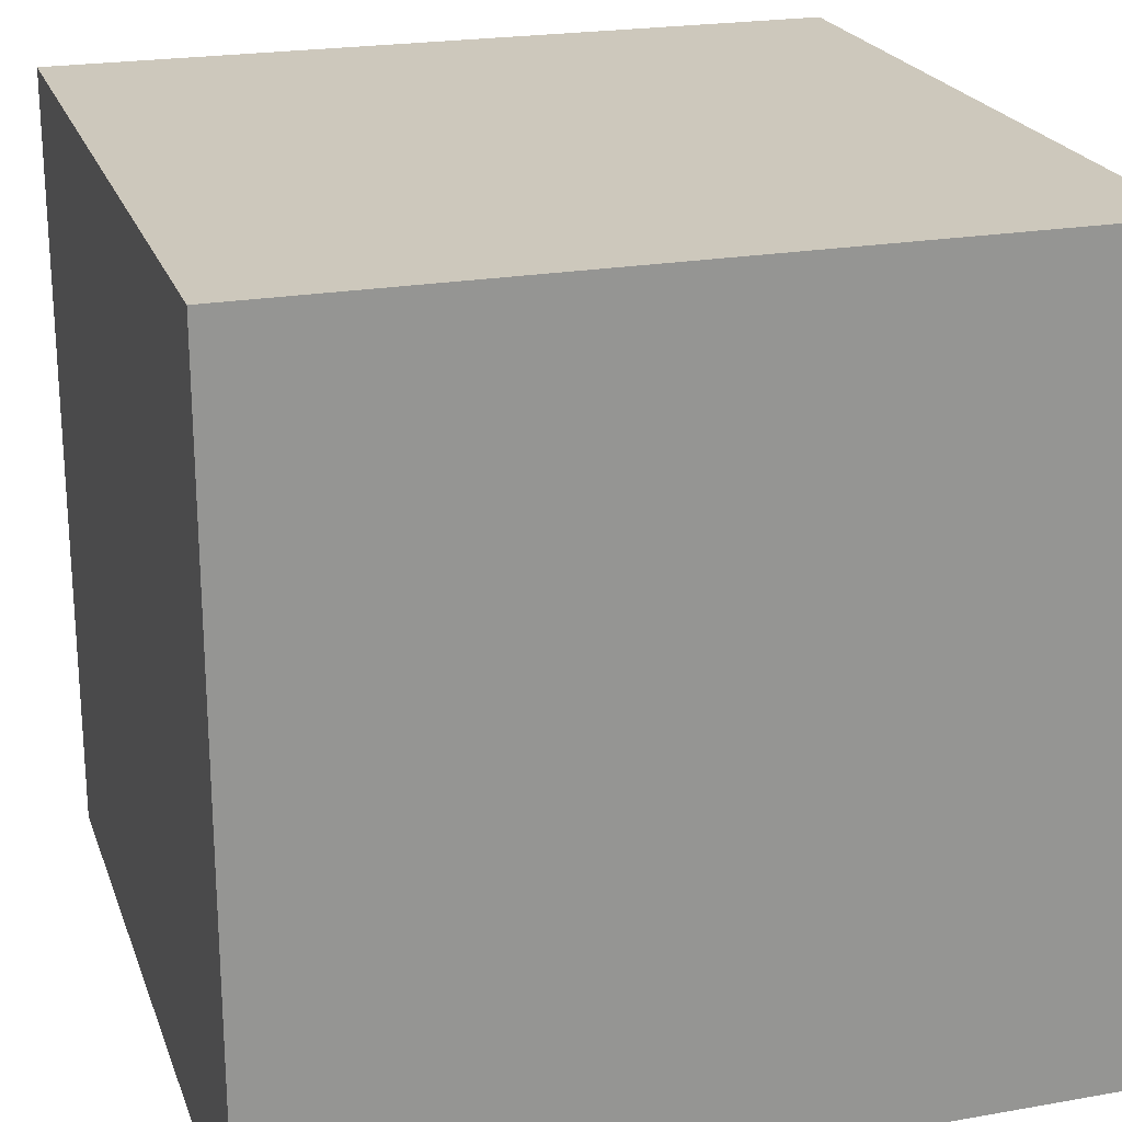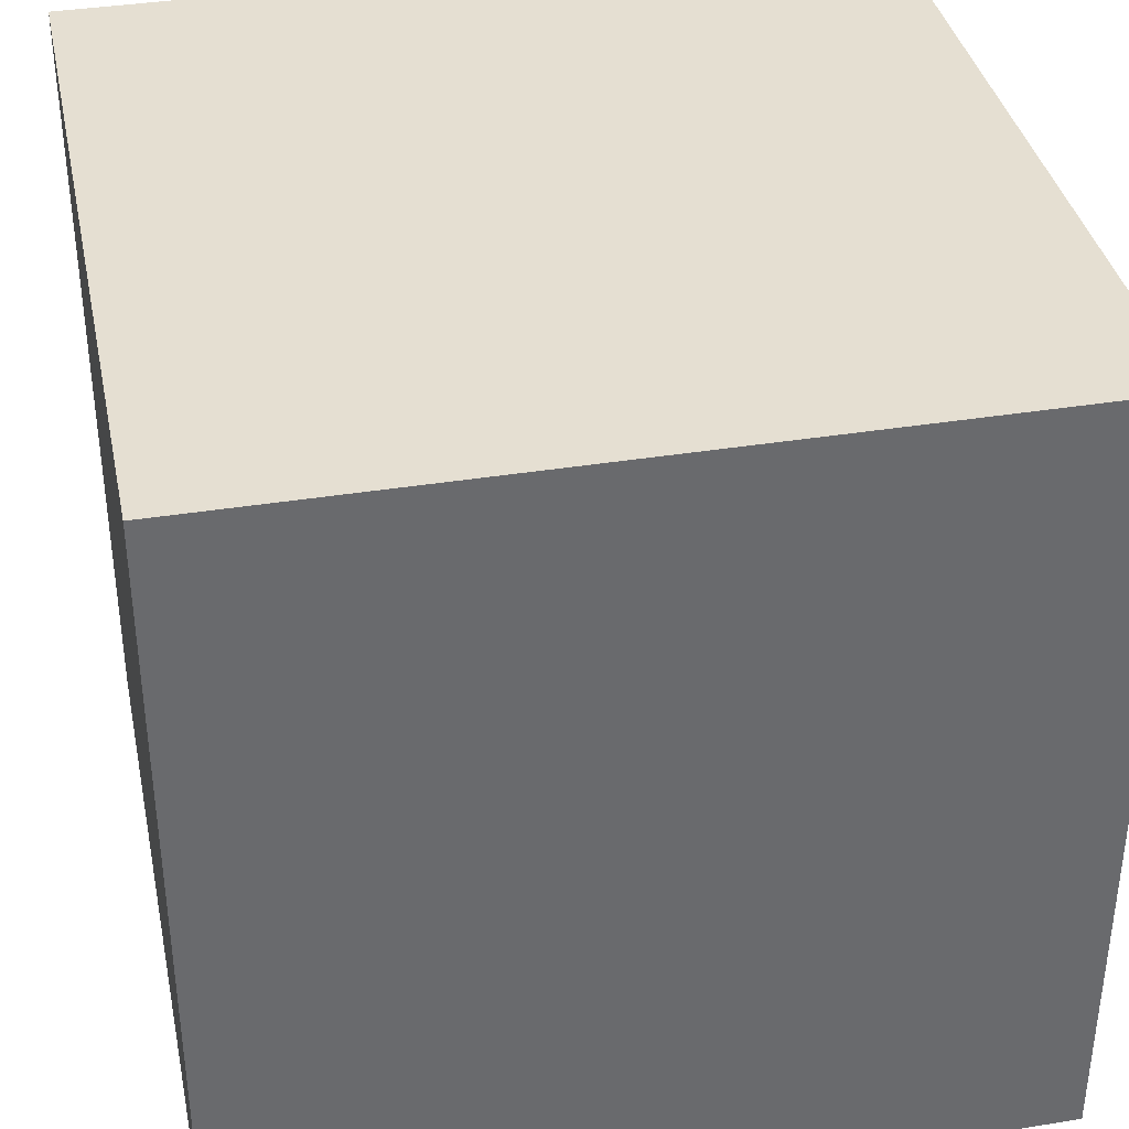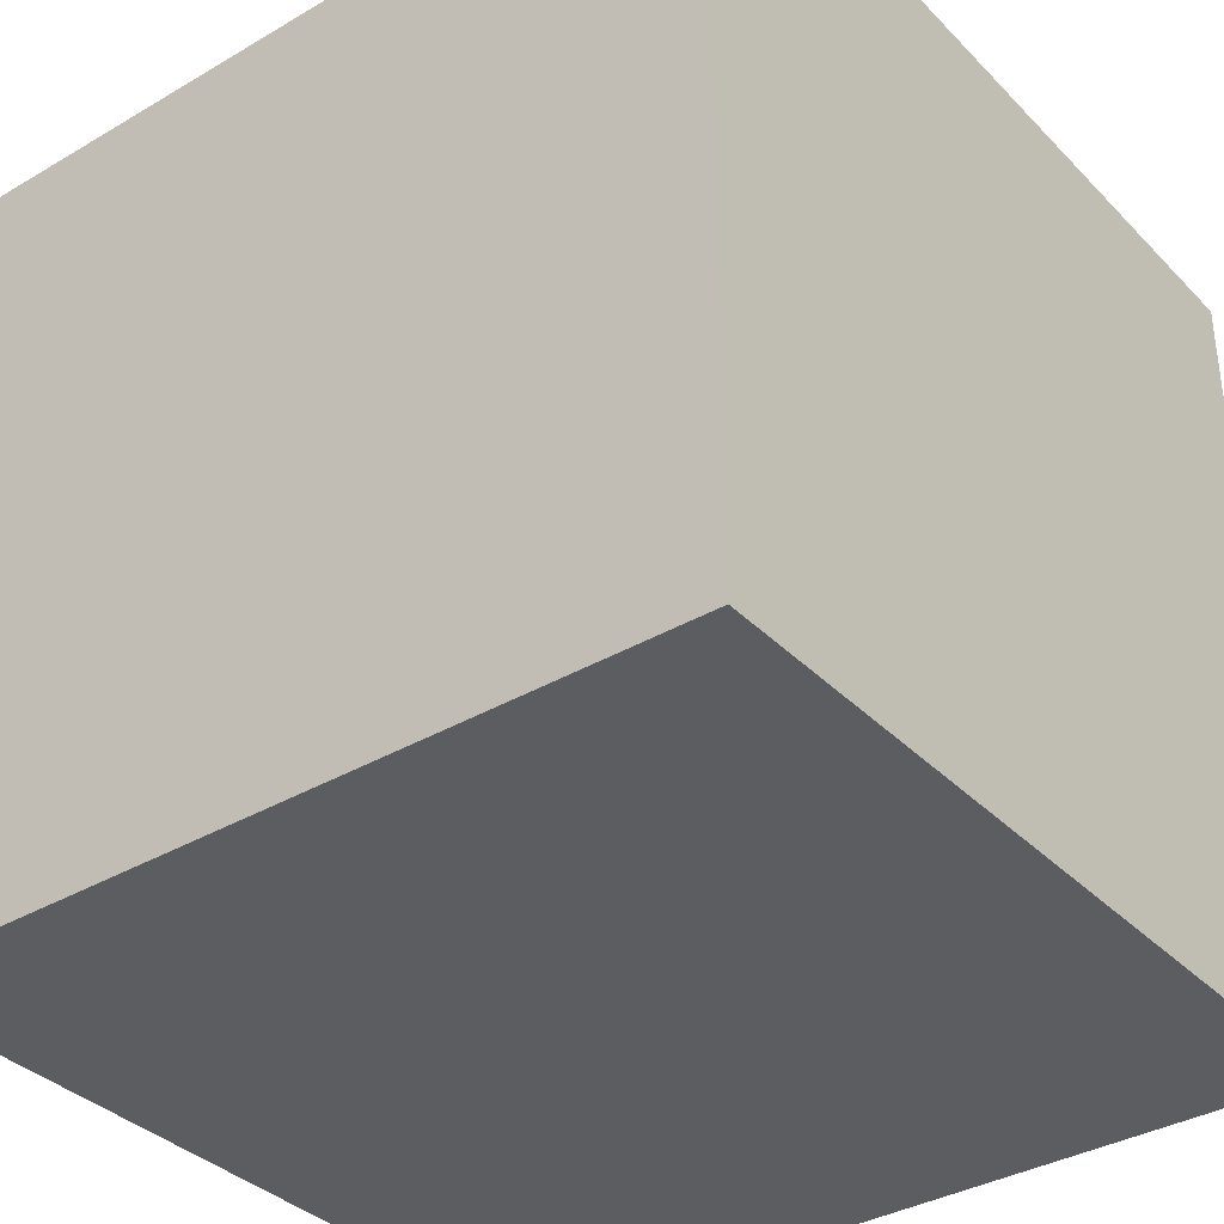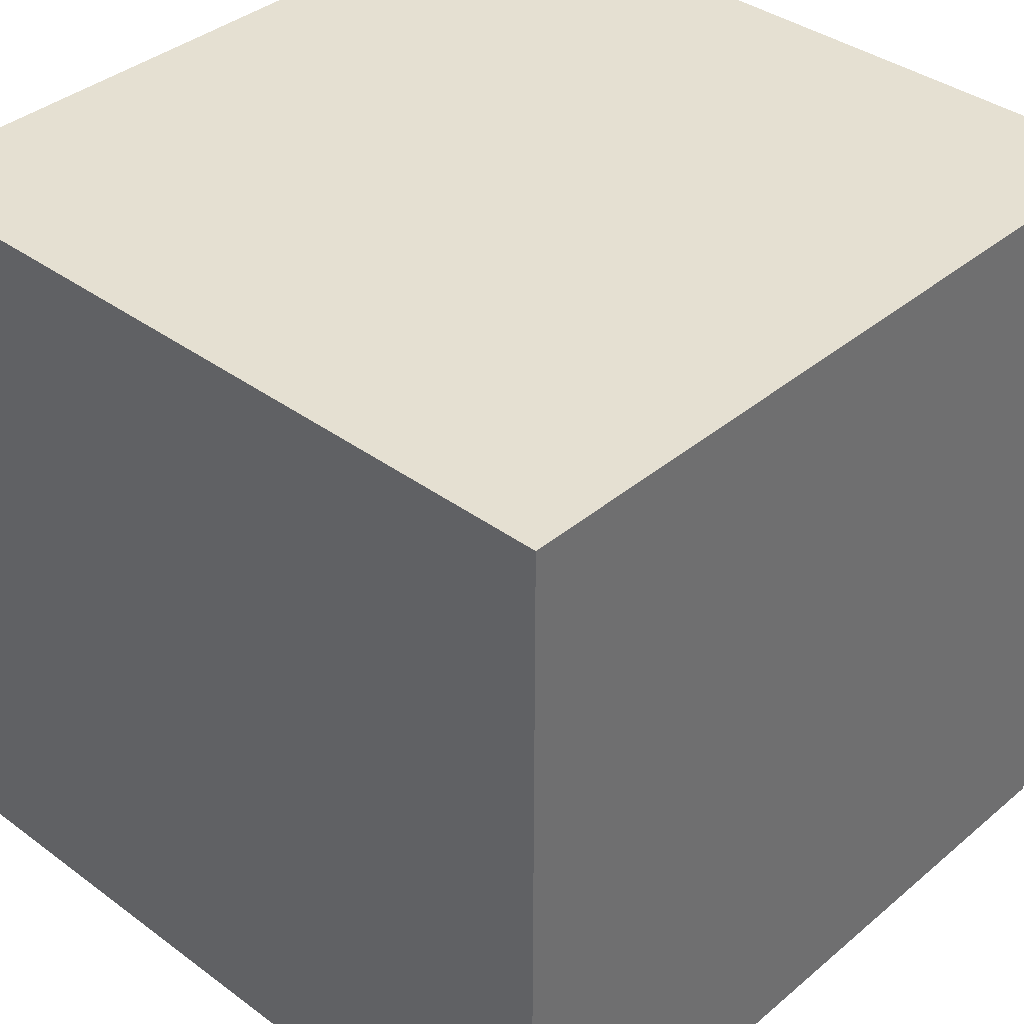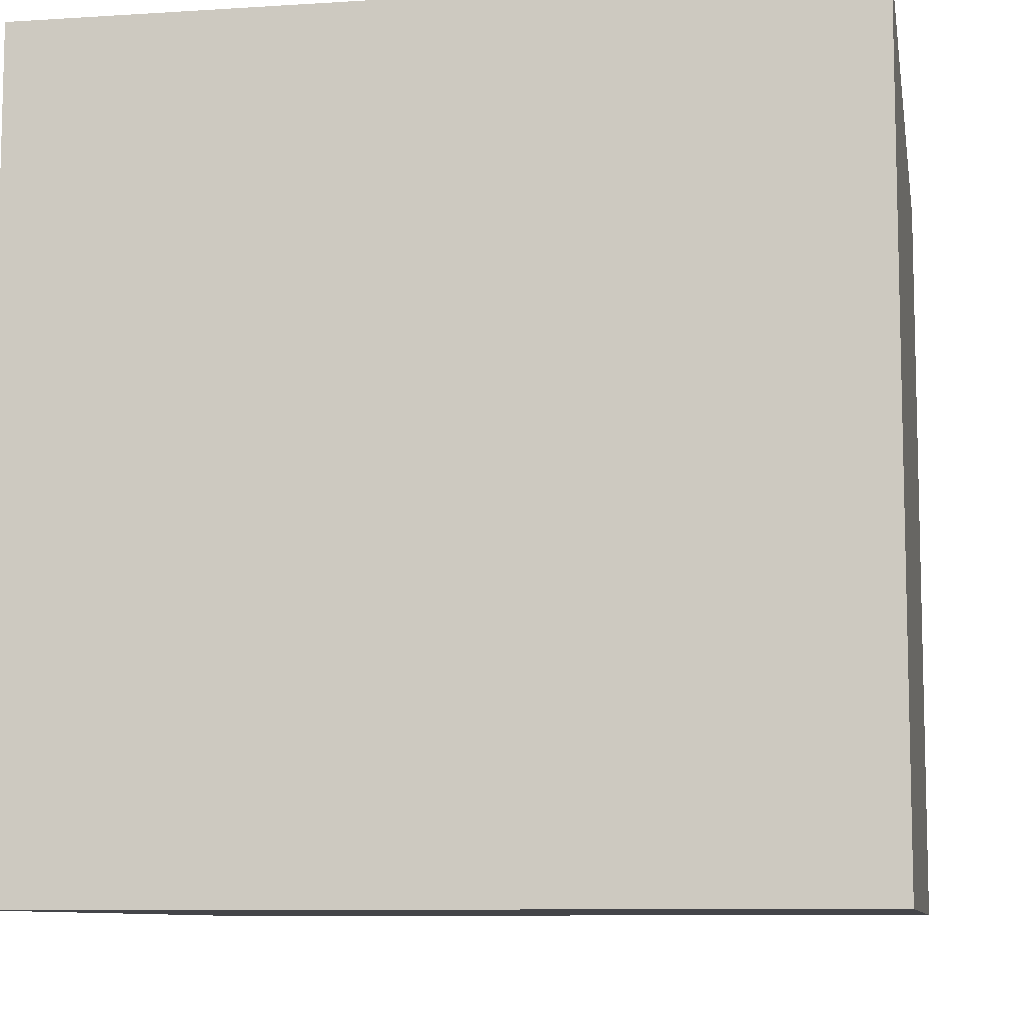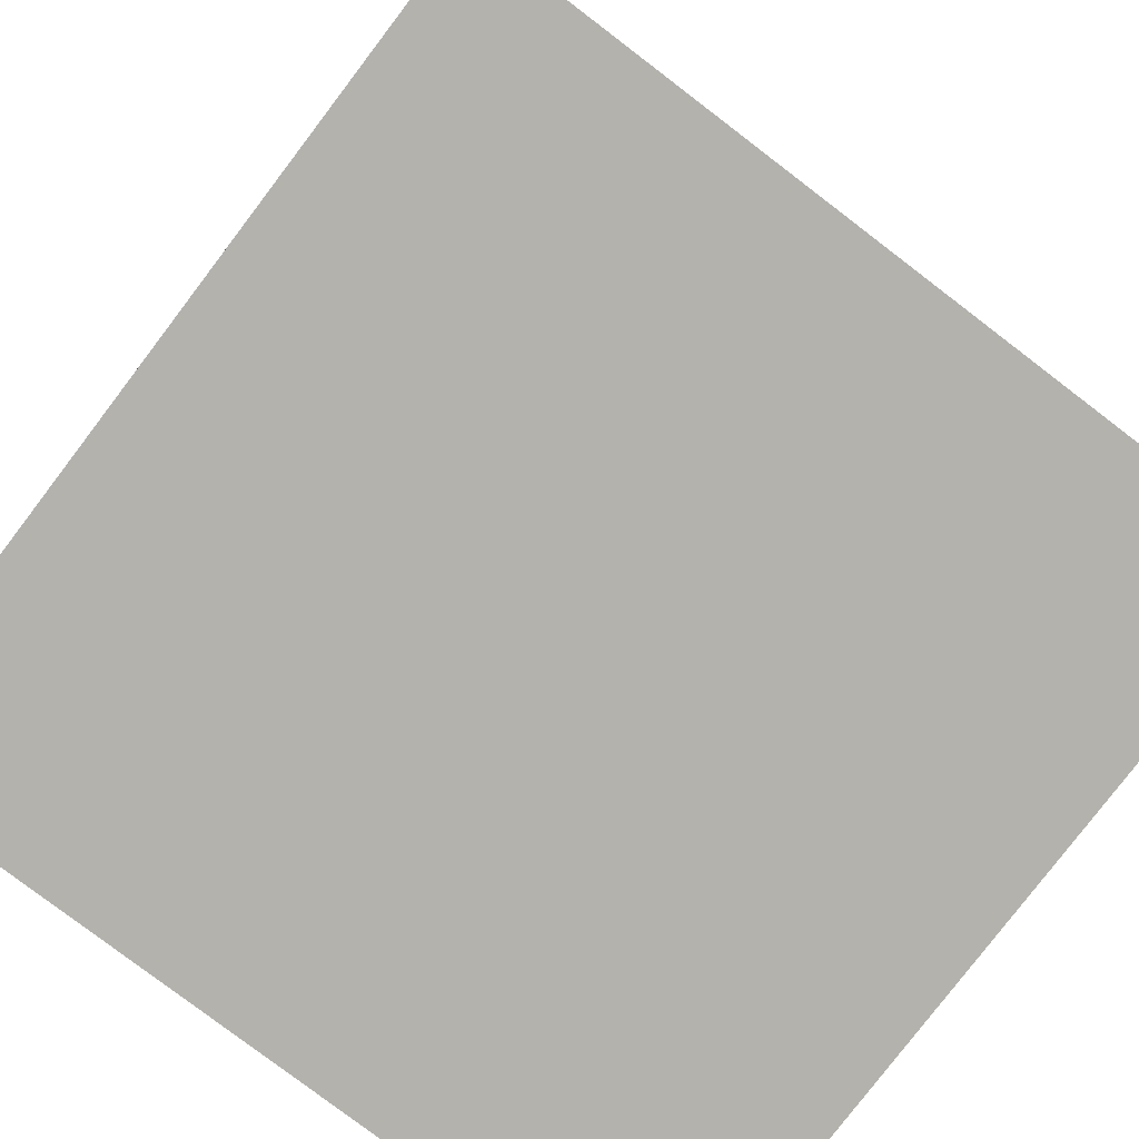
<metadata>
{"format":"obj","ext":"obj","renderer":"f3d","projection":"perspective","resolution":1024,"background":"white","views":[{"elev":22.2,"azim":-107.0,"up":"+Z"},{"elev":37.4,"azim":168.3,"up":"+Z"},{"elev":-35.9,"azim":-142.4,"up":"+Y"},{"elev":37.7,"azim":-136.8,"up":"+Y"},{"elev":-9.0,"azim":9.7,"up":"+Y"},{"elev":-79.5,"azim":-127.3,"up":"+Y"}]}
</metadata>
<code>
v -1 -1  1
v  1 -1  1
v -1  1  1
v  1  1  1
v -1 -1 -1
v  1 -1 -1
v -1  1 -1
v  1  1 -1
f 1 2 3
f 2 4 3
f 5 7 6
f 6 7 8
f 3 4 7
f 4 8 7
f 1 5 2
f 2 5 6
f 2 6 4
f 4 6 8
f 1 3 5
f 3 7 5

</code>
